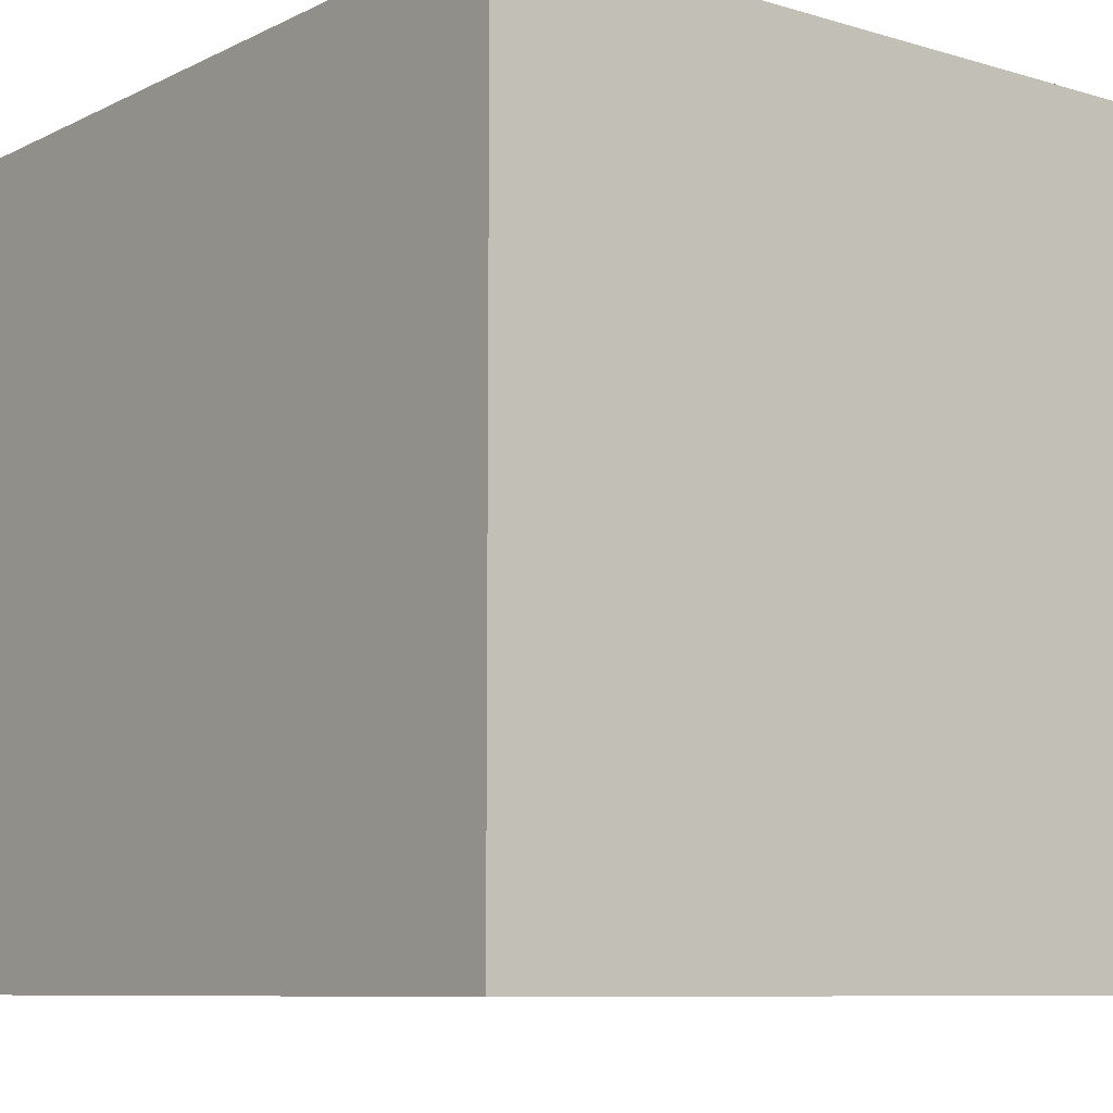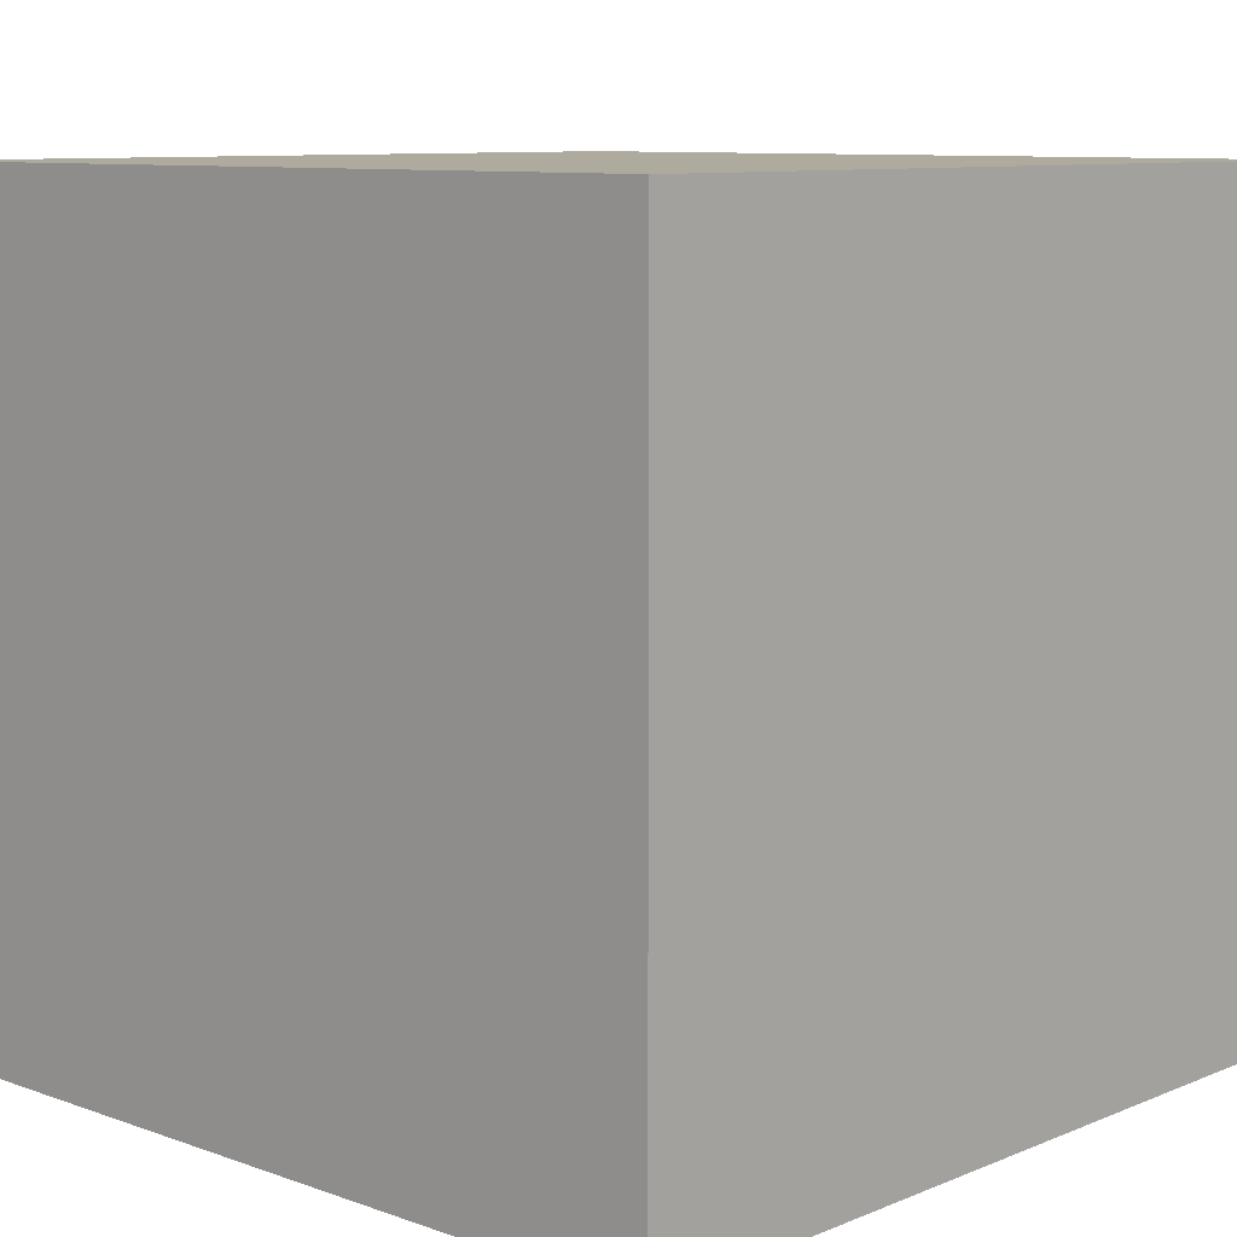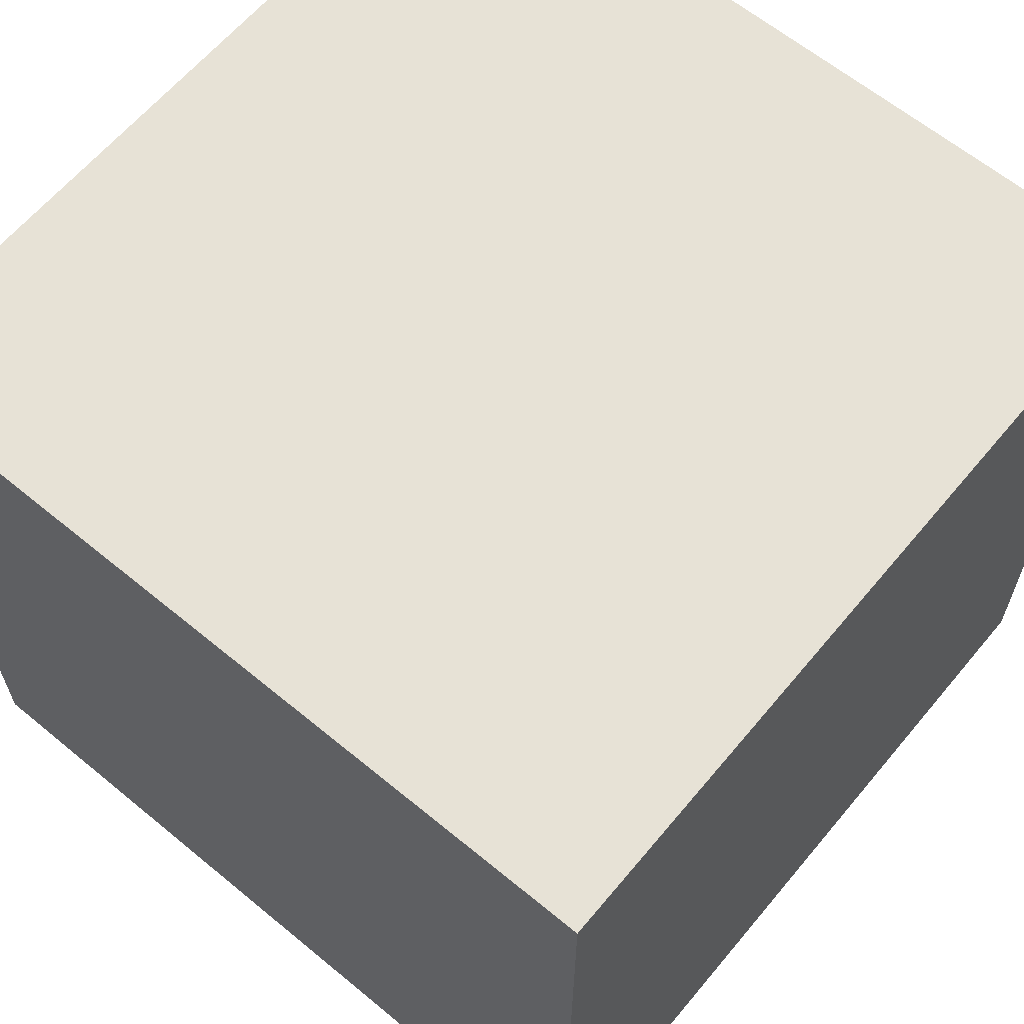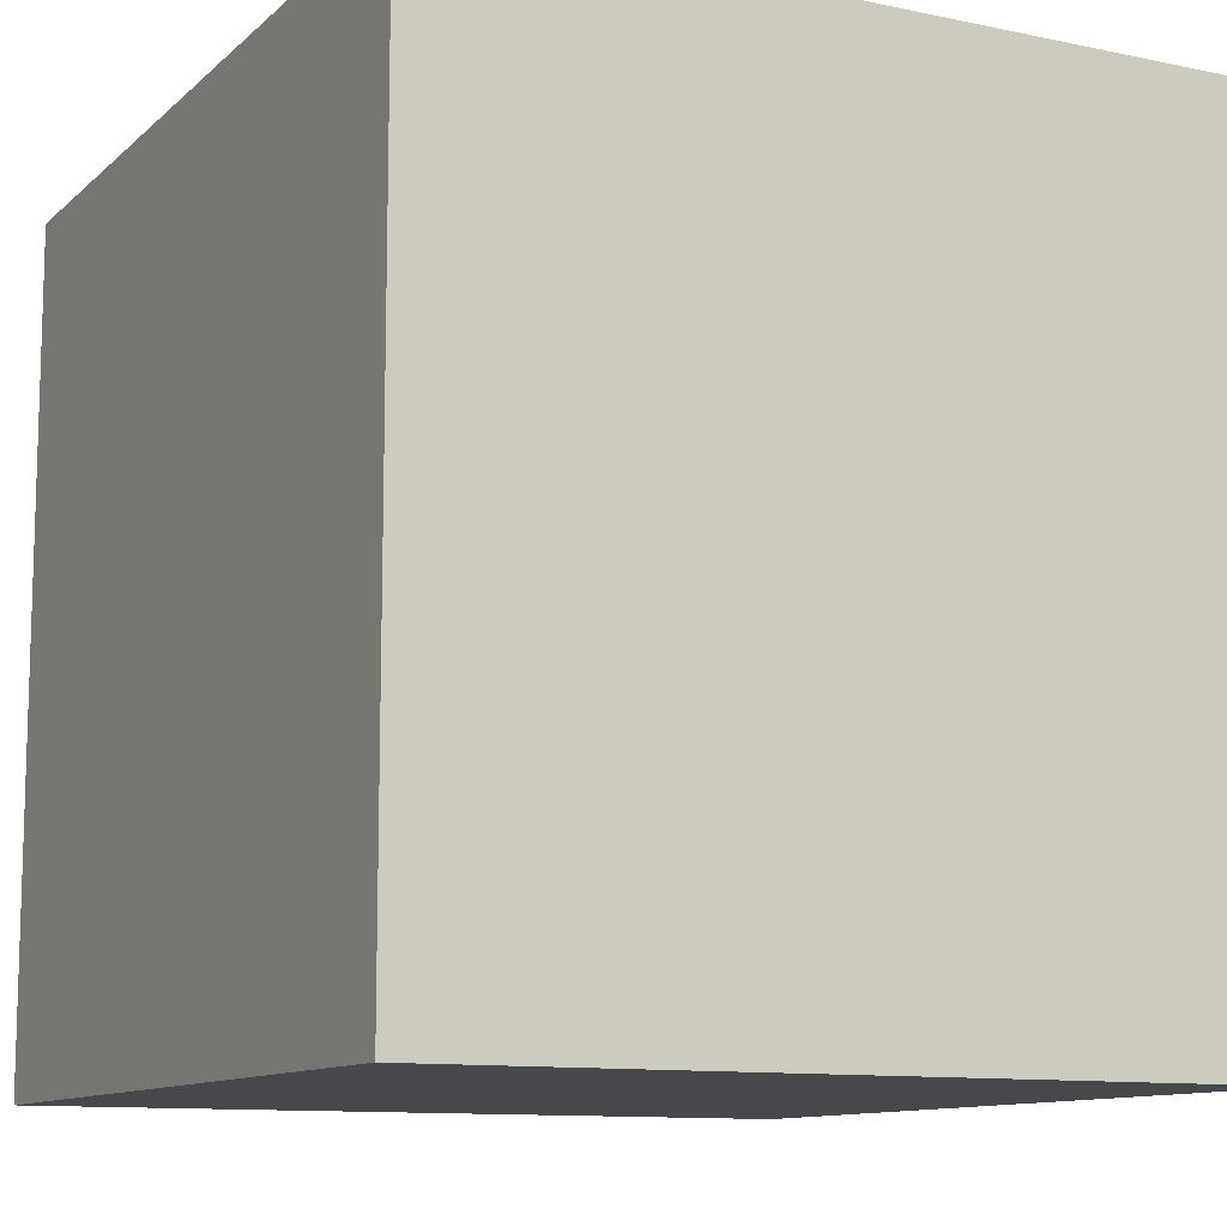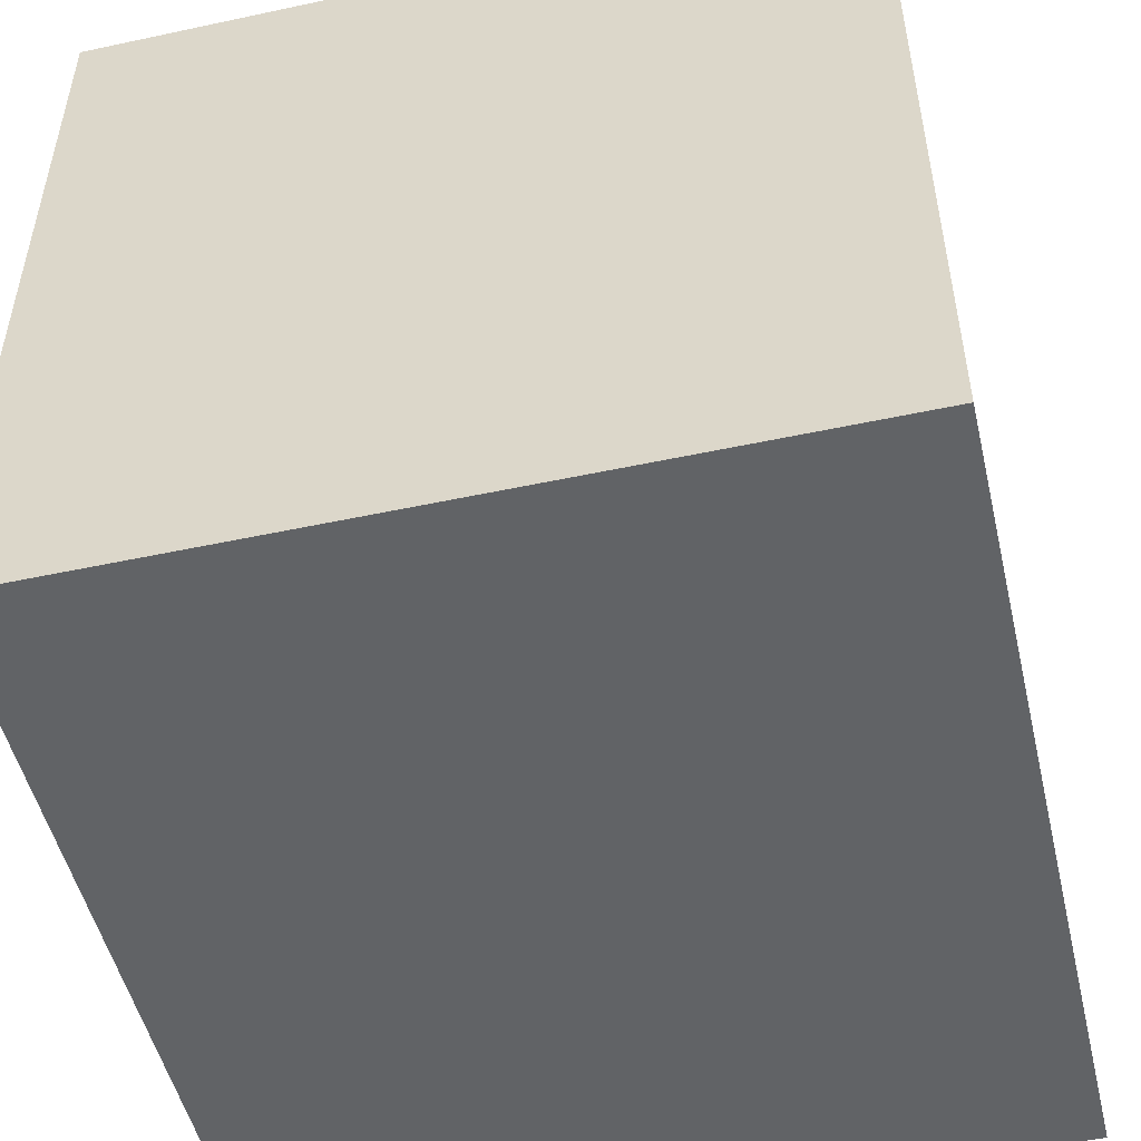
<metadata>
{"format":"obj","ext":"obj","renderer":"f3d","projection":"perspective","resolution":1024,"background":"white","views":[{"elev":-8.6,"azim":51.7,"up":"+Y"},{"elev":9.2,"azim":-137.0,"up":"+Z"},{"elev":63.1,"azim":39.8,"up":"+Z"},{"elev":-11.1,"azim":62.7,"up":"+Y"},{"elev":-50.8,"azim":103.2,"up":"+Y"}]}
</metadata>
<code>
v -10 0 9
v -10 0 -10
v -10 4 3
v -10 4 2
v -10 5 3
v -10 5 2
v -10 19 3
v -10 19 2
v -10 20 9
v -10 20 3
v -10 20 2
v -10 20 -10
v 10 0 9
v 10 0 -10
v 10 5 9
v 10 5 8
v 10 6 9
v 10 6 8
v 10 20 9
v 10 20 -10
v -10 0 9
v -10 20 9
v -9 1 9
v -9 2 9
v -9 3 9
v -9 5 9
v -9 14 9
v -9 15 9
v -9 16 9
v -9 17 9
v -8 1 9
v -8 2 9
v -8 3 9
v -8 4 9
v -8 7 9
v -8 8 9
v -8 9 9
v -8 10 9
v -8 11 9
v -8 14 9
v -8 15 9
v -8 16 9
v -8 17 9
v -8 19 9
v -8 20 9
v -7 1 9
v -7 2 9
v -7 4 9
v -7 5 9
v -7 6 9
v -7 7 9
v -7 8 9
v -7 9 9
v -7 10 9
v -7 11 9
v -7 12 9
v -7 14 9
v -7 15 9
v -7 16 9
v -7 17 9
v -7 19 9
v -7 20 9
v -6 1 9
v -6 2 9
v -6 3 9
v -6 5 9
v -6 6 9
v -6 7 9
v -6 9 9
v -6 10 9
v -6 11 9
v -6 12 9
v -6 16 9
v -6 17 9
v -6 18 9
v -5 2 9
v -5 3 9
v -5 14 9
v -5 15 9
v -5 17 9
v -5 18 9
v -4 5 9
v -4 6 9
v -4 9 9
v -4 10 9
v -4 14 9
v -4 15 9
v -3 0 9
v -3 1 9
v -3 6 9
v -3 7 9
v -3 9 9
v -3 10 9
v -3 15 9
v -3 16 9
v -2 0 9
v -2 1 9
v -2 2 9
v -2 3 9
v -2 4 9
v -2 5 9
v -2 6 9
v -2 7 9
v -2 11 9
v -2 12 9
v -2 15 9
v -2 16 9
v -2 17 9
v -2 18 9
v -2 19 9
v -2 20 9
v -1 2 9
v -1 3 9
v -1 4 9
v -1 5 9
v -1 11 9
v -1 12 9
v -1 14 9
v -1 15 9
v -1 17 9
v -1 18 9
v -1 19 9
v -1 20 9
v 0 5 9
v 0 6 9
v 0 14 9
v 0 15 9
v 1 1 9
v 1 2 9
v 1 5 9
v 1 6 9
v 1 12 9
v 1 13 9
v 1 16 9
v 1 17 9
v 2 1 9
v 2 2 9
v 2 12 9
v 2 13 9
v 2 16 9
v 2 17 9
v 3 8 9
v 3 9 9
v 4 4 9
v 4 5 9
v 4 6 9
v 4 8 9
v 4 9 9
v 4 19 9
v 4 20 9
v 5 0 9
v 5 2 9
v 5 4 9
v 5 5 9
v 5 6 9
v 5 13 9
v 5 14 9
v 5 15 9
v 5 17 9
v 5 19 9
v 5 20 9
v 6 0 9
v 6 2 9
v 6 7 9
v 6 8 9
v 6 13 9
v 6 14 9
v 6 15 9
v 6 17 9
v 7 2 9
v 7 3 9
v 7 7 9
v 7 8 9
v 7 11 9
v 7 12 9
v 7 13 9
v 7 14 9
v 7 17 9
v 7 18 9
v 8 0 9
v 8 1 9
v 8 2 9
v 8 3 9
v 8 12 9
v 8 13 9
v 8 14 9
v 8 15 9
v 8 16 9
v 8 17 9
v 8 18 9
v 9 0 9
v 9 1 9
v 9 2 9
v 9 5 9
v 9 6 9
v 9 8 9
v 9 11 9
v 9 13 9
v 9 14 9
v 9 15 9
v 9 16 9
v 9 17 9
v 10 0 9
v 10 5 9
v 10 6 9
v 10 20 9
v -10 0 -10
v -10 20 -10
v 10 0 -10
v 10 20 -10
v -10 0 9
v -3 0 9
v -2 0 9
v 5 0 9
v 6 0 9
v 8 0 9
v 9 0 9
v 10 0 9
v -3 0 8
v -2 0 8
v 5 0 8
v 6 0 8
v 8 0 8
v 9 0 8
v -5 0 1
v 5 0 1
v -5 0 -6
v 5 0 -6
v -10 0 -10
v 10 0 -10
v -10 20 9
v -8 20 9
v -7 20 9
v -2 20 9
v -1 20 9
v 4 20 9
v 5 20 9
v 10 20 9
v -8 20 8
v -7 20 8
v -6 20 8
v -5 20 8
v -2 20 8
v -1 20 8
v 4 20 8
v 5 20 8
v -8 20 7
v -7 20 7
v -6 20 7
v -5 20 7
v -4 20 7
v -3 20 7
v 0 20 7
v 1 20 7
v -4 20 6
v -3 20 6
v 0 20 6
v 1 20 6
v 2 20 6
v 4 20 6
v -8 20 5
v -7 20 5
v 1 20 5
v 2 20 5
v 3 20 5
v 4 20 5
v 8 20 5
v 9 20 5
v 1 20 4
v 3 20 4
v 4 20 4
v 8 20 4
v 9 20 4
v -10 20 3
v -9 20 3
v -7 20 3
v -5 20 3
v -4 20 3
v -2 20 3
v 6 20 3
v 8 20 3
v -10 20 2
v -9 20 2
v -5 20 2
v -4 20 2
v -3 20 2
v -2 20 2
v -1 20 2
v 0 20 2
v 6 20 2
v 8 20 2
v -6 20 1
v -5 20 1
v -4 20 1
v -3 20 1
v -9 20 -0
v -7 20 -0
v -6 20 -0
v -5 20 -0
v -1 20 -0
v 0 20 -0
v 7 20 -0
v 8 20 -0
v 4 20 -1
v 6 20 -1
v 7 20 -1
v 8 20 -1
v -2 20 -2
v -1 20 -2
v 3 20 -2
v 4 20 -2
v 5 20 -2
v 6 20 -2
v -7 20 -3
v -6 20 -3
v -2 20 -3
v -1 20 -3
v 3 20 -3
v 4 20 -3
v 5 20 -3
v 6 20 -3
v -7 20 -4
v -6 20 -4
v -2 20 -4
v -1 20 -4
v 4 20 -4
v 5 20 -4
v 6 20 -4
v 7 20 -4
v 8 20 -4
v 1 20 -5
v 2 20 -5
v 7 20 -5
v 8 20 -5
v -7 20 -6
v -6 20 -6
v 1 20 -6
v 2 20 -6
v 3 20 -6
v 4 20 -6
v 6 20 -6
v 8 20 -6
v -7 20 -7
v -6 20 -7
v 3 20 -9
v 4 20 -9
v -10 20 -10
v 10 20 -10
f 3 2 1
f 4 2 3
f 5 3 1
f 5 4 3
f 6 2 4
f 6 4 5
f 7 5 1
f 7 6 5
f 8 2 6
f 8 6 7
f 9 7 1
f 10 8 7
f 10 7 9
f 11 2 8
f 11 8 10
f 12 2 11
f 13 14 15
f 15 14 16
f 15 16 17
f 16 14 18
f 17 16 18
f 17 18 19
f 18 14 20
f 19 18 20
f 23 22 21
f 24 22 23
f 25 22 24
f 26 22 25
f 27 22 26
f 28 22 27
f 29 22 28
f 30 22 29
f 31 23 21
f 31 24 23
f 32 25 24
f 32 24 31
f 33 26 25
f 33 25 32
f 34 26 33
f 35 27 26
f 36 27 35
f 37 27 36
f 38 27 37
f 39 27 38
f 40 28 27
f 40 27 39
f 41 29 28
f 41 28 40
f 42 30 29
f 42 29 41
f 43 22 30
f 43 30 42
f 44 22 43
f 45 22 44
f 46 31 21
f 46 32 31
f 46 33 32
f 46 34 33
f 47 34 46
f 48 26 34
f 48 34 47
f 49 35 26
f 49 26 48
f 50 35 49
f 51 36 35
f 51 35 50
f 52 37 36
f 52 36 51
f 53 38 37
f 53 37 52
f 54 39 38
f 54 38 53
f 55 40 39
f 55 39 54
f 56 40 55
f 57 41 40
f 57 40 56
f 58 42 41
f 58 41 57
f 58 44 43
f 58 43 42
f 59 44 58
f 60 44 59
f 61 45 44
f 61 44 60
f 62 45 61
f 63 47 46
f 63 46 21
f 64 49 48
f 64 47 63
f 64 48 47
f 64 50 49
f 65 50 64
f 66 50 65
f 67 51 50
f 67 50 66
f 68 53 52
f 68 51 67
f 68 52 51
f 69 54 53
f 69 53 68
f 70 55 54
f 70 54 69
f 71 56 55
f 71 55 70
f 72 57 56
f 72 56 71
f 72 59 58
f 72 58 57
f 73 60 59
f 73 59 72
f 74 61 60
f 74 60 73
f 74 62 61
f 75 62 74
f 76 64 63
f 76 65 64
f 77 66 65
f 77 65 76
f 78 71 70
f 78 70 69
f 78 72 71
f 78 74 73
f 78 68 67
f 78 69 68
f 78 73 72
f 79 74 78
f 80 75 74
f 80 74 79
f 81 62 75
f 81 75 80
f 82 66 77
f 82 77 76
f 82 67 66
f 83 78 67
f 83 67 82
f 84 78 83
f 85 78 84
f 86 79 78
f 86 78 85
f 87 81 80
f 87 79 86
f 87 80 79
f 88 82 76
f 88 76 63
f 88 84 83
f 88 83 82
f 88 63 21
f 89 84 88
f 90 84 89
f 91 84 90
f 92 85 84
f 92 84 91
f 93 86 85
f 93 85 92
f 93 87 86
f 94 81 87
f 94 87 93
f 95 81 94
f 96 89 88
f 97 90 89
f 97 89 96
f 98 90 97
f 99 90 98
f 100 90 99
f 101 90 100
f 102 91 90
f 102 90 101
f 103 92 91
f 103 91 102
f 103 93 92
f 103 94 93
f 104 94 103
f 105 94 104
f 106 95 94
f 106 94 105
f 107 81 95
f 107 95 106
f 108 81 107
f 109 62 81
f 109 81 108
f 110 62 109
f 111 62 110
f 112 99 98
f 112 97 96
f 112 98 97
f 113 100 99
f 113 99 112
f 114 101 100
f 114 100 113
f 115 102 101
f 115 101 114
f 115 103 102
f 115 104 103
f 116 105 104
f 116 104 115
f 117 108 107
f 117 105 116
f 117 106 105
f 117 107 106
f 118 108 117
f 119 108 118
f 120 109 108
f 120 108 119
f 121 110 109
f 121 109 120
f 122 111 110
f 122 110 121
f 123 111 122
f 124 116 115
f 124 114 113
f 124 113 112
f 124 115 114
f 124 118 117
f 124 117 116
f 125 118 124
f 126 119 118
f 126 118 125
f 127 123 122
f 127 119 126
f 127 122 121
f 127 120 119
f 127 121 120
f 128 124 112
f 128 112 96
f 129 124 128
f 130 125 124
f 130 124 129
f 131 126 125
f 131 125 130
f 131 127 126
f 132 127 131
f 133 127 132
f 134 123 127
f 134 127 133
f 135 123 134
f 136 128 96
f 136 129 128
f 137 130 129
f 137 129 136
f 137 131 130
f 137 132 131
f 138 133 132
f 138 132 137
f 139 134 133
f 139 133 138
f 140 135 134
f 140 134 139
f 141 123 135
f 141 135 140
f 142 137 136
f 142 140 139
f 142 141 140
f 142 138 137
f 142 139 138
f 143 141 142
f 144 142 136
f 145 142 144
f 146 142 145
f 147 143 142
f 147 142 146
f 148 141 143
f 148 143 147
f 149 123 141
f 149 141 148
f 150 123 149
f 151 136 96
f 151 144 136
f 152 144 151
f 153 145 144
f 153 144 152
f 154 146 145
f 154 145 153
f 155 148 147
f 155 146 154
f 155 147 146
f 155 149 148
f 156 149 155
f 157 149 156
f 158 149 157
f 159 149 158
f 160 150 149
f 160 149 159
f 161 150 160
f 162 152 151
f 163 154 153
f 163 152 162
f 163 153 152
f 163 155 154
f 163 156 155
f 164 156 163
f 165 156 164
f 166 157 156
f 166 156 165
f 167 158 157
f 167 157 166
f 168 159 158
f 168 158 167
f 169 161 160
f 169 159 168
f 169 160 159
f 170 164 163
f 170 163 162
f 171 164 170
f 172 165 164
f 172 164 171
f 173 167 166
f 173 165 172
f 173 166 165
f 174 167 173
f 175 167 174
f 176 167 175
f 177 168 167
f 177 167 176
f 178 161 169
f 178 169 168
f 179 161 178
f 180 170 162
f 181 170 180
f 182 171 170
f 182 170 181
f 183 172 171
f 183 171 182
f 183 173 172
f 184 176 175
f 184 175 174
f 185 177 176
f 185 176 184
f 186 168 177
f 186 177 185
f 187 178 168
f 187 168 186
f 188 178 187
f 189 179 178
f 189 178 188
f 190 161 179
f 190 179 189
f 191 181 180
f 192 182 181
f 192 181 191
f 193 183 182
f 193 182 192
f 194 173 183
f 194 183 193
f 195 173 194
f 196 174 173
f 196 173 195
f 197 185 184
f 197 174 196
f 197 184 174
f 198 186 185
f 198 185 197
f 199 187 186
f 199 186 198
f 200 188 187
f 200 187 199
f 201 189 188
f 201 188 200
f 202 190 189
f 202 189 201
f 203 193 192
f 203 194 193
f 203 192 191
f 204 195 194
f 204 194 203
f 205 196 195
f 205 195 204
f 205 200 199
f 205 198 197
f 205 199 198
f 205 197 196
f 205 201 200
f 205 202 201
f 206 190 202
f 206 202 205
f 206 161 190
f 207 208 209
f 209 208 210
f 219 212 211
f 219 213 212
f 220 214 213
f 220 213 219
f 221 215 214
f 221 214 220
f 222 216 215
f 222 215 221
f 223 217 216
f 223 216 222
f 224 218 217
f 224 217 223
f 225 223 222
f 225 222 221
f 225 224 223
f 225 221 220
f 225 220 219
f 225 219 211
f 226 224 225
f 227 225 211
f 227 226 225
f 228 224 226
f 228 226 227
f 229 227 211
f 229 228 227
f 230 218 224
f 230 228 229
f 230 224 228
f 231 232 239
f 232 233 239
f 233 234 240
f 239 233 240
f 240 234 241
f 241 234 242
f 234 235 243
f 242 234 243
f 235 236 244
f 243 235 244
f 236 237 245
f 244 236 245
f 237 238 246
f 245 237 246
f 231 239 247
f 239 240 247
f 240 241 247
f 247 241 248
f 241 242 249
f 248 241 249
f 244 245 250
f 249 242 250
f 243 244 250
f 242 243 250
f 245 246 250
f 250 246 251
f 251 246 252
f 252 246 253
f 253 246 254
f 248 249 255
f 249 250 255
f 250 251 255
f 251 252 255
f 252 253 256
f 255 252 256
f 253 254 257
f 256 253 257
f 254 246 258
f 257 254 258
f 258 246 259
f 259 246 260
f 231 247 261
f 247 248 261
f 256 257 262
f 261 248 262
f 255 256 262
f 248 255 262
f 257 258 262
f 258 259 263
f 262 258 263
f 259 260 264
f 263 259 264
f 264 260 265
f 260 246 266
f 265 260 266
f 246 238 267
f 266 246 267
f 267 238 268
f 264 265 269
f 262 263 269
f 261 262 269
f 263 264 269
f 265 266 270
f 269 265 270
f 266 267 271
f 270 266 271
f 267 268 272
f 271 267 272
f 268 238 273
f 272 268 273
f 231 261 274
f 271 272 274
f 272 273 274
f 269 270 274
f 270 271 274
f 261 269 274
f 274 273 275
f 275 273 276
f 276 273 277
f 277 273 278
f 278 273 279
f 279 273 280
f 280 273 281
f 274 275 282
f 275 276 283
f 282 275 283
f 276 277 284
f 277 278 284
f 278 279 285
f 284 278 285
f 285 279 286
f 279 280 287
f 286 279 287
f 287 280 288
f 288 280 289
f 280 281 290
f 289 280 290
f 281 273 291
f 290 281 291
f 276 284 292
f 284 285 292
f 292 285 293
f 285 286 294
f 293 285 294
f 286 287 295
f 294 286 295
f 287 288 295
f 283 276 296
f 282 283 296
f 276 292 297
f 296 276 297
f 292 293 298
f 297 292 298
f 294 295 299
f 298 293 299
f 293 294 299
f 295 288 300
f 299 295 300
f 288 289 300
f 289 290 301
f 300 289 301
f 290 291 301
f 301 291 302
f 291 273 303
f 302 291 303
f 299 300 304
f 298 299 304
f 297 298 304
f 300 301 304
f 301 302 304
f 296 297 304
f 304 302 305
f 302 303 306
f 305 302 306
f 303 273 307
f 306 303 307
f 296 304 308
f 308 304 309
f 309 304 310
f 304 305 311
f 310 304 311
f 311 305 312
f 305 306 313
f 312 305 313
f 306 307 313
f 296 308 314
f 314 308 315
f 308 309 316
f 315 308 316
f 309 310 317
f 316 309 317
f 310 311 318
f 317 310 318
f 311 312 319
f 318 311 319
f 312 313 320
f 319 312 320
f 313 307 321
f 320 313 321
f 314 315 322
f 296 314 322
f 315 316 323
f 322 315 323
f 316 317 324
f 323 316 324
f 317 318 325
f 324 317 325
f 318 319 325
f 319 320 326
f 325 319 326
f 320 321 327
f 326 320 327
f 321 307 328
f 327 321 328
f 328 307 329
f 307 273 330
f 329 307 330
f 323 324 331
f 322 323 331
f 324 325 331
f 327 328 331
f 325 326 331
f 326 327 331
f 331 328 332
f 328 329 333
f 329 330 333
f 330 273 334
f 333 330 334
f 296 322 335
f 322 331 335
f 335 331 336
f 331 332 337
f 336 331 337
f 332 328 338
f 337 332 338
f 338 328 339
f 339 328 340
f 328 333 341
f 340 328 341
f 333 334 341
f 334 273 342
f 341 334 342
f 335 336 343
f 296 335 343
f 336 337 344
f 343 336 344
f 338 339 344
f 337 338 344
f 339 340 345
f 344 339 345
f 343 344 345
f 341 342 346
f 345 340 346
f 340 341 346
f 343 345 347
f 282 296 347
f 345 346 347
f 296 343 347
f 273 238 348
f 347 346 348
f 346 342 348
f 342 273 348

</code>
